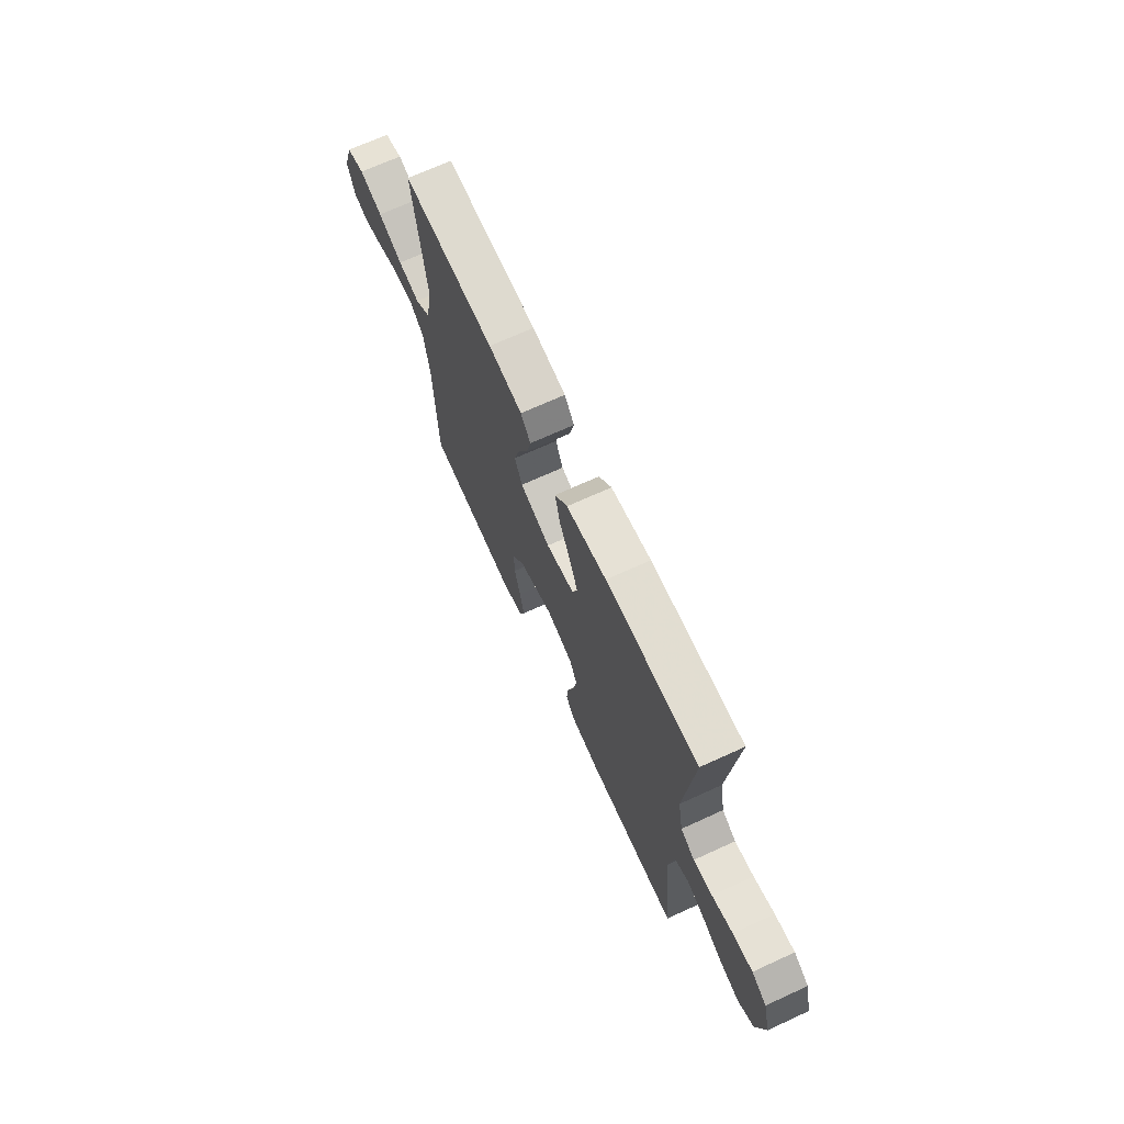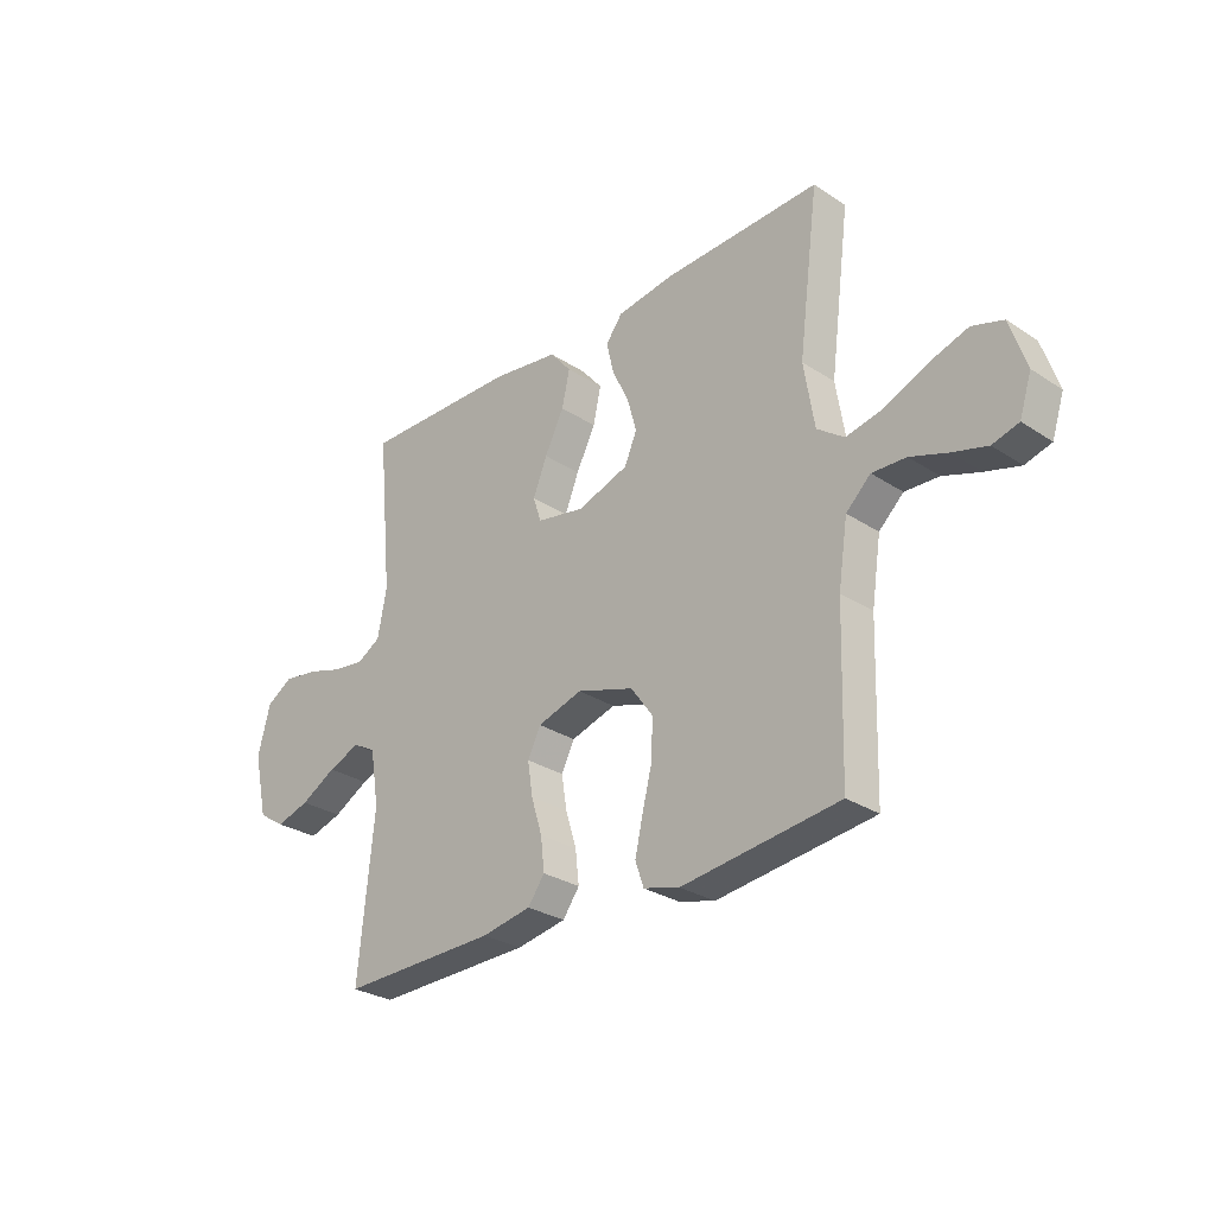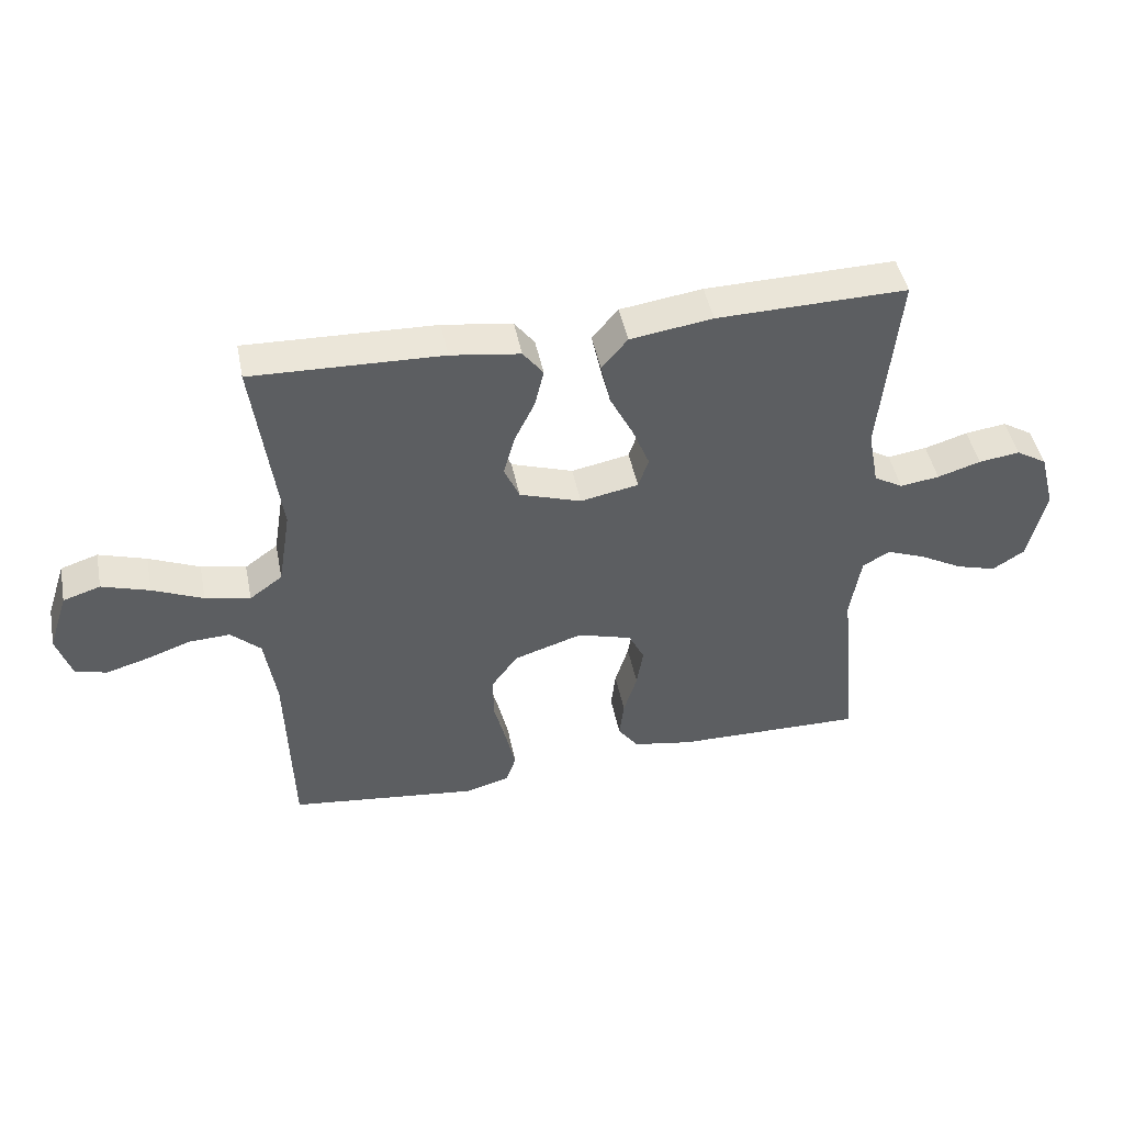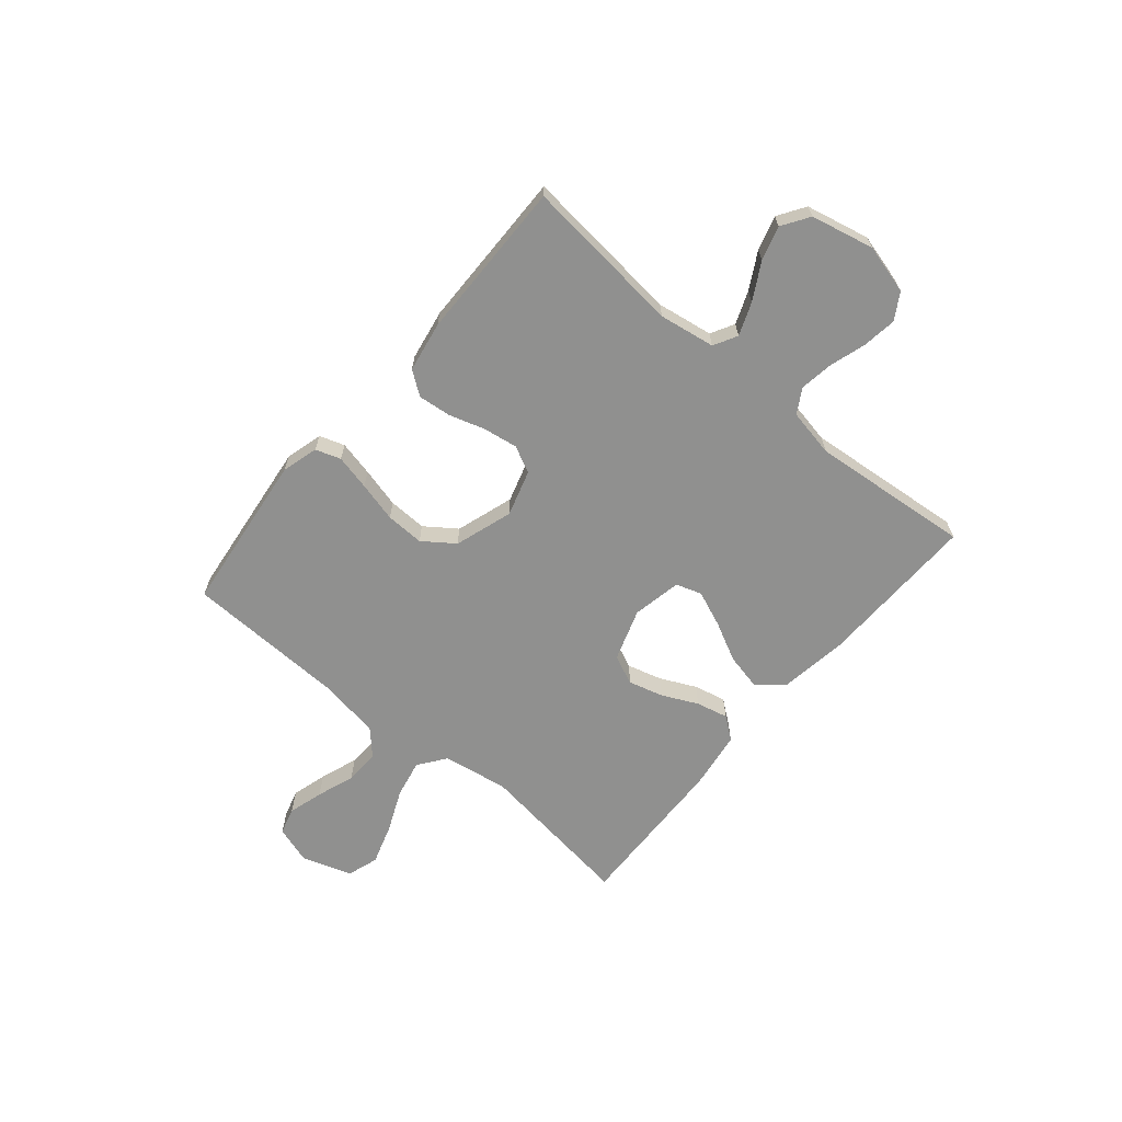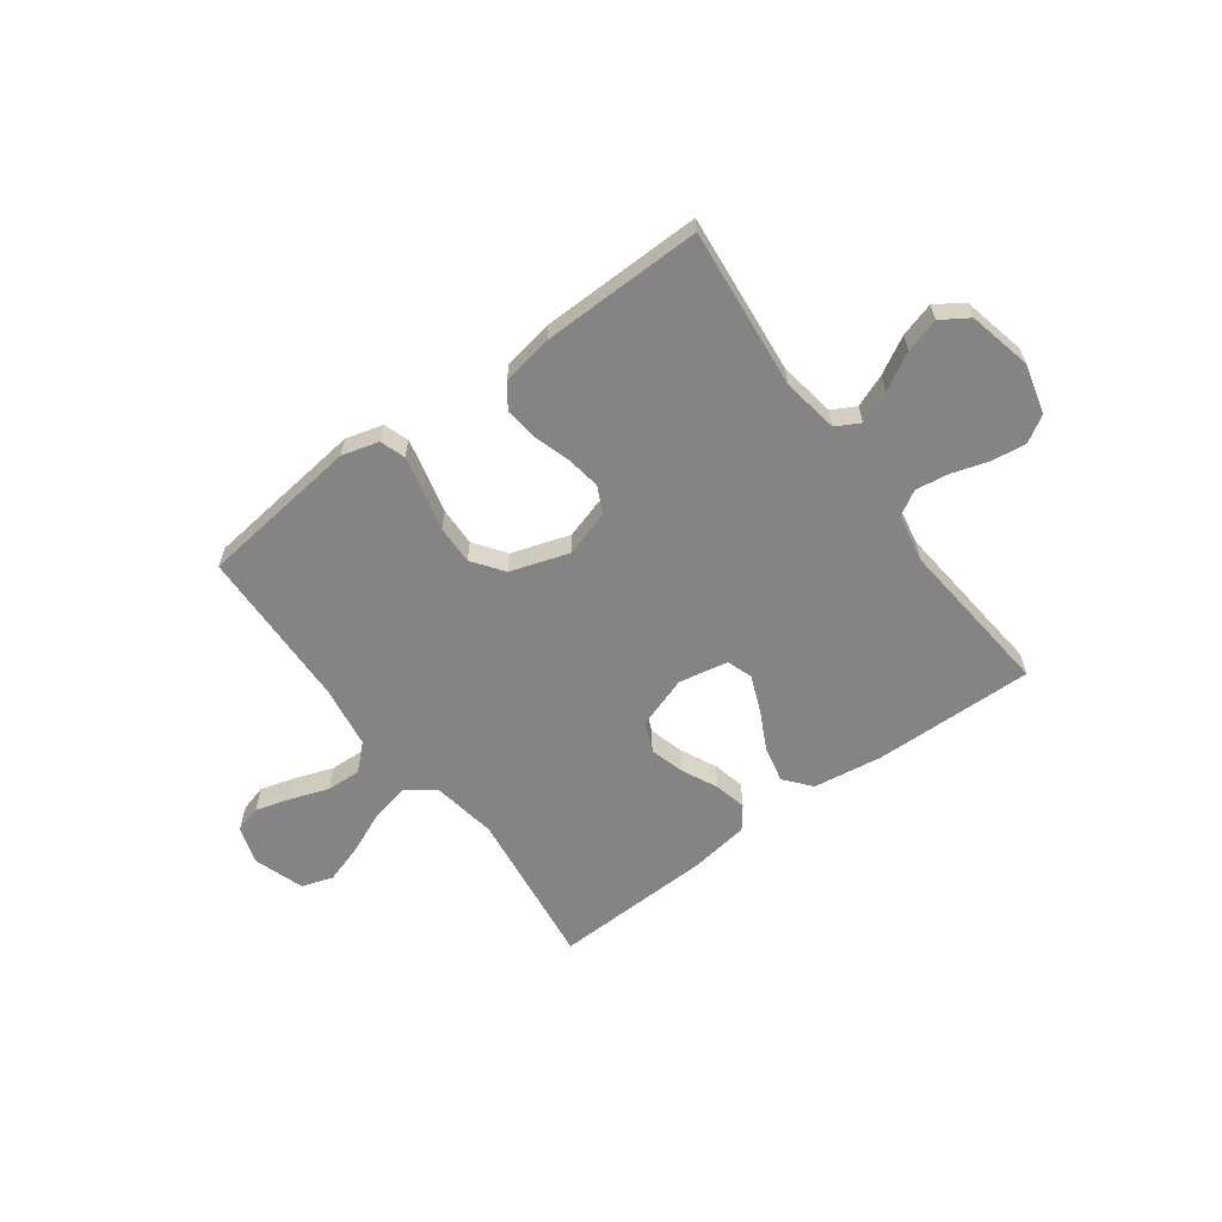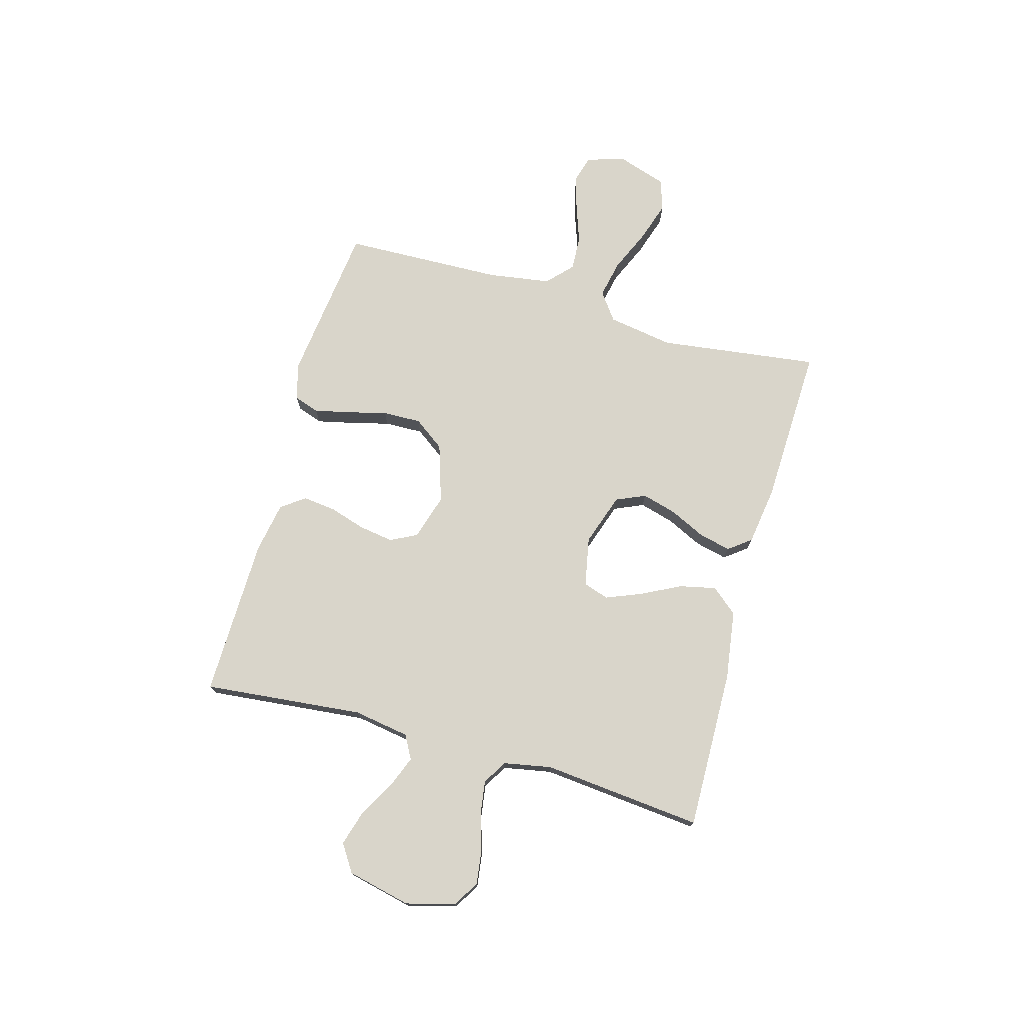
<metadata>
{"format":"obj","ext":"obj","renderer":"f3d","projection":"perspective","resolution":1024,"background":"white","views":[{"elev":69.5,"azim":-114.6,"up":"+Z"},{"elev":-28.7,"azim":45.7,"up":"+Z"},{"elev":46.2,"azim":168.7,"up":"+Z"},{"elev":-65.6,"azim":-130.2,"up":"+Y"},{"elev":-61.5,"azim":-143.6,"up":"+Y"},{"elev":74.4,"azim":-74.3,"up":"+Y"}]}
</metadata>
<code>
v -0.5 0.07 -0.5
v -0.47 0.07 -0.2
v -0.487 0.07 -0.095
v -0.531 0.07 -0.071
v -0.592 0.07 -0.095
v -0.66 0.07 -0.133
v -0.724 0.07 -0.152
v -0.775 0.07 -0.119
v -0.802 0.07 0
v -0.778 0.07 0.092
v -0.729 0.07 0.122
v -0.664 0.07 0.113
v -0.596 0.07 0.092
v -0.534 0.07 0.083
v -0.488 0.07 0.11
v -0.471 0.07 0.2
v -0.5 0.07 0.5
v -0.2 0.07 0.494
v -0.07 0.07 0.475
v -0.029 0.07 0.426
v -0.044 0.07 0.358
v -0.081 0.07 0.285
v -0.108 0.07 0.218
v -0.092 0.07 0.17
v 0 0.07 0.152
v 0.098 0.07 0.185
v 0.122 0.07 0.24
v 0.104 0.07 0.305
v 0.072 0.07 0.372
v 0.058 0.07 0.432
v 0.09 0.07 0.474
v 0.2 0.07 0.49
v 0.5 0.07 0.5
v 0.461 0.07 0.2
v 0.481 0.07 0.077
v 0.533 0.07 0.039
v 0.604 0.07 0.054
v 0.684 0.07 0.089
v 0.759 0.07 0.113
v 0.818 0.07 0.094
v 0.849 0.07 0
v 0.826 0.07 -0.071
v 0.776 0.07 -0.085
v 0.71 0.07 -0.066
v 0.639 0.07 -0.041
v 0.574 0.07 -0.038
v 0.527 0.07 -0.082
v 0.509 0.07 -0.2
v 0.5 0.07 -0.5
v 0.2 0.07 -0.536
v 0.131 0.07 -0.517
v 0.115 0.07 -0.47
v 0.13 0.07 -0.404
v 0.149 0.07 -0.329
v 0.151 0.07 -0.257
v 0.109 0.07 -0.199
v 0 0.07 -0.164
v -0.086 0.07 -0.19
v -0.111 0.07 -0.24
v -0.101 0.07 -0.304
v -0.08 0.07 -0.372
v -0.073 0.07 -0.434
v -0.105 0.07 -0.478
v -0.2 0.07 -0.495
v -0.5 0 -0.5
v -0.47 0 -0.2
v -0.487 0 -0.095
v -0.531 0 -0.071
v -0.592 0 -0.095
v -0.66 0 -0.133
v -0.724 0 -0.152
v -0.775 0 -0.119
v -0.802 0 0
v -0.778 0 0.092
v -0.729 0 0.122
v -0.664 0 0.113
v -0.596 0 0.092
v -0.534 0 0.083
v -0.488 0 0.11
v -0.471 0 0.2
v -0.5 0 0.5
v -0.2 0 0.494
v -0.07 0 0.475
v -0.029 0 0.426
v -0.044 0 0.358
v -0.081 0 0.285
v -0.108 0 0.218
v -0.092 0 0.17
v 0 0 0.152
v 0.098 0 0.185
v 0.122 0 0.24
v 0.104 0 0.305
v 0.072 0 0.372
v 0.058 0 0.432
v 0.09 0 0.474
v 0.2 0 0.49
v 0.5 0 0.5
v 0.461 0 0.2
v 0.481 0 0.077
v 0.533 0 0.039
v 0.604 0 0.054
v 0.684 0 0.089
v 0.759 0 0.113
v 0.818 0 0.094
v 0.849 0 0
v 0.826 0 -0.071
v 0.776 0 -0.085
v 0.71 0 -0.066
v 0.639 0 -0.041
v 0.574 0 -0.038
v 0.527 0 -0.082
v 0.509 0 -0.2
v 0.5 0 -0.5
v 0.2 0 -0.536
v 0.131 0 -0.517
v 0.115 0 -0.47
v 0.13 0 -0.404
v 0.149 0 -0.329
v 0.151 0 -0.257
v 0.109 0 -0.199
v 0 0 -0.164
v -0.086 0 -0.19
v -0.111 0 -0.24
v -0.101 0 -0.304
v -0.08 0 -0.372
v -0.073 0 -0.434
v -0.105 0 -0.478
v -0.2 0 -0.495
f 64 1 2
f 63 64 2
f 62 63 2
f 61 62 2
f 60 61 2
f 59 60 2 3
f 58 59 3 4
f 57 58 4
f 52 53 54
f 51 52 54
f 50 51 54
f 49 50 54
f 48 49 54
f 47 48 54 55
f 46 47 55 56
f 43 44 45
f 42 43 45
f 41 42 45
f 40 41 45
f 39 40 45
f 38 39 45
f 37 38 45
f 36 37 45 46
f 46 56 57
f 36 46 57
f 35 36 57
f 32 33 34
f 31 32 34
f 30 31 34
f 29 30 34
f 28 29 34
f 27 28 34 35
f 20 21 22
f 19 20 22
f 18 19 22
f 17 18 22
f 16 17 22
f 15 16 22 23
f 14 15 23 24
f 11 12 13
f 10 11 13
f 9 10 13
f 8 9 13
f 7 8 13
f 6 7 13
f 5 6 13
f 4 5 13 14
f 14 24 25
f 4 14 25
f 57 4 25
f 26 27 35 57
f 25 26 57
f 66 65 128
f 66 128 127
f 66 127 126
f 66 126 125
f 66 125 124
f 67 66 124 123
f 68 67 123 122
f 68 122 121
f 118 117 116
f 118 116 115
f 118 115 114
f 118 114 113
f 118 113 112
f 119 118 112 111
f 120 119 111 110
f 109 108 107
f 109 107 106
f 109 106 105
f 109 105 104
f 109 104 103
f 109 103 102
f 109 102 101
f 110 109 101 100
f 121 120 110
f 121 110 100
f 121 100 99
f 98 97 96
f 98 96 95
f 98 95 94
f 98 94 93
f 98 93 92
f 99 98 92 91
f 86 85 84
f 86 84 83
f 86 83 82
f 86 82 81
f 86 81 80
f 87 86 80 79
f 88 87 79 78
f 77 76 75
f 77 75 74
f 77 74 73
f 77 73 72
f 77 72 71
f 77 71 70
f 77 70 69
f 78 77 69 68
f 89 88 78
f 89 78 68
f 89 68 121
f 121 99 91 90
f 121 90 89
f 1 65 66 2
f 2 66 67 3
f 3 67 68 4
f 4 68 69 5
f 5 69 70 6
f 6 70 71 7
f 7 71 72 8
f 8 72 73 9
f 9 73 74 10
f 10 74 75 11
f 11 75 76 12
f 12 76 77 13
f 13 77 78 14
f 14 78 79 15
f 15 79 80 16
f 16 80 81 17
f 17 81 82 18
f 18 82 83 19
f 19 83 84 20
f 20 84 85 21
f 21 85 86 22
f 22 86 87 23
f 23 87 88 24
f 24 88 89 25
f 25 89 90 26
f 26 90 91 27
f 27 91 92 28
f 28 92 93 29
f 29 93 94 30
f 30 94 95 31
f 31 95 96 32
f 32 96 97 33
f 33 97 98 34
f 34 98 99 35
f 35 99 100 36
f 36 100 101 37
f 37 101 102 38
f 38 102 103 39
f 39 103 104 40
f 40 104 105 41
f 41 105 106 42
f 42 106 107 43
f 43 107 108 44
f 44 108 109 45
f 45 109 110 46
f 46 110 111 47
f 47 111 112 48
f 48 112 113 49
f 49 113 114 50
f 50 114 115 51
f 51 115 116 52
f 52 116 117 53
f 53 117 118 54
f 54 118 119 55
f 55 119 120 56
f 56 120 121 57
f 57 121 122 58
f 58 122 123 59
f 59 123 124 60
f 60 124 125 61
f 61 125 126 62
f 62 126 127 63
f 63 127 128 64
f 64 128 65 1

</code>
